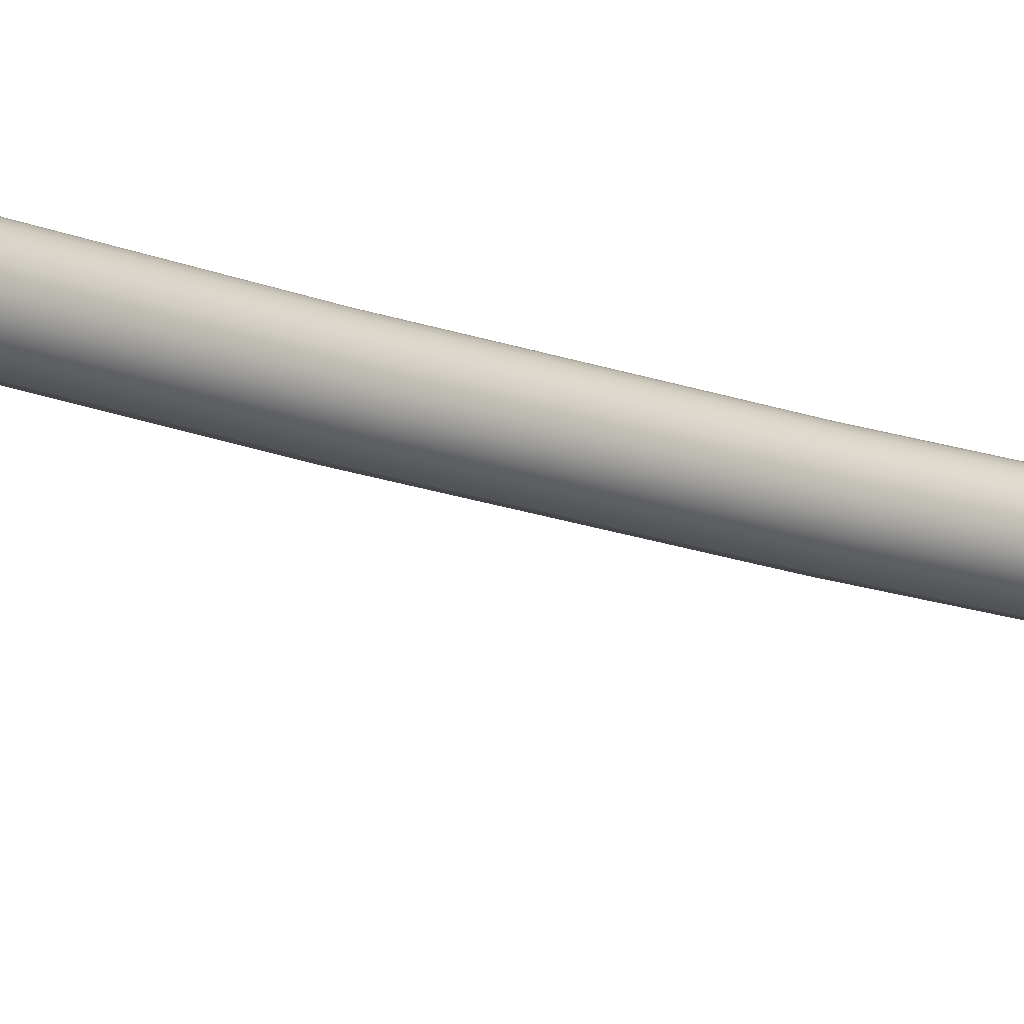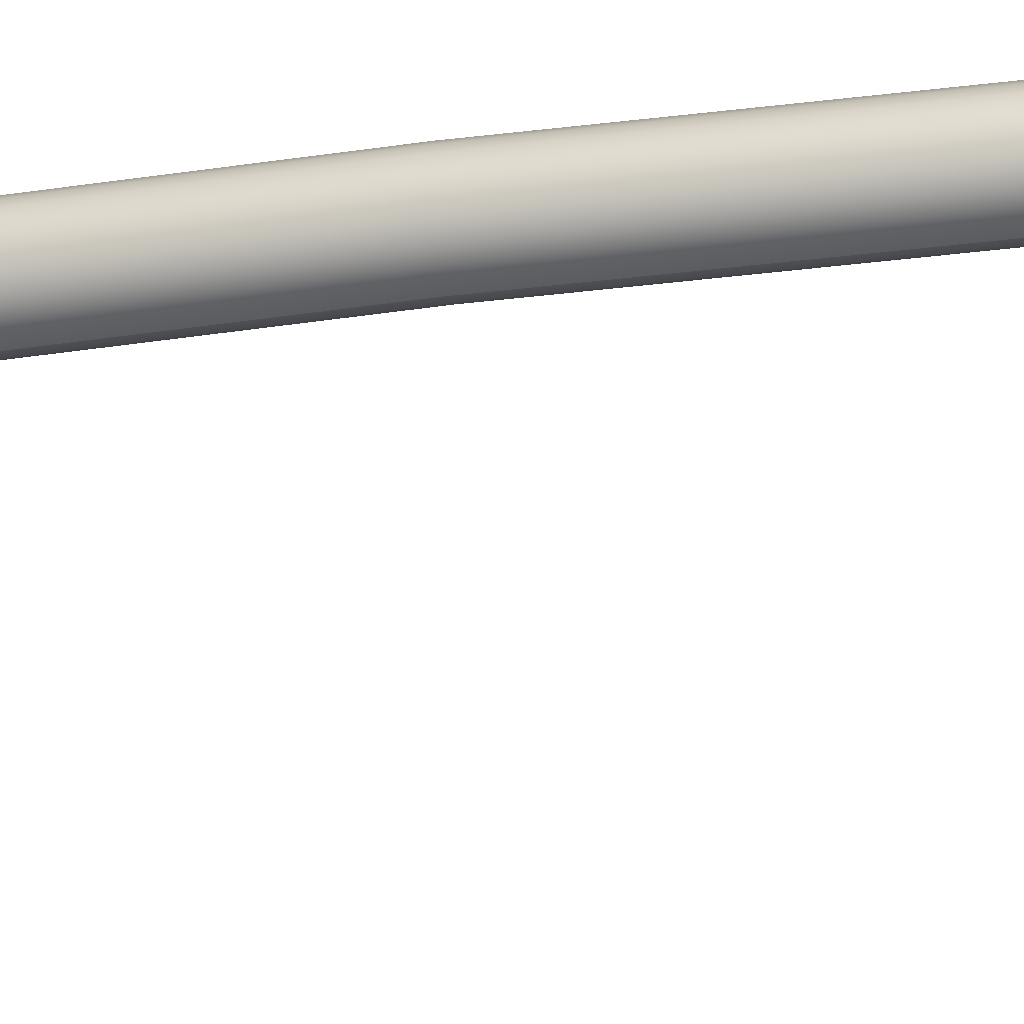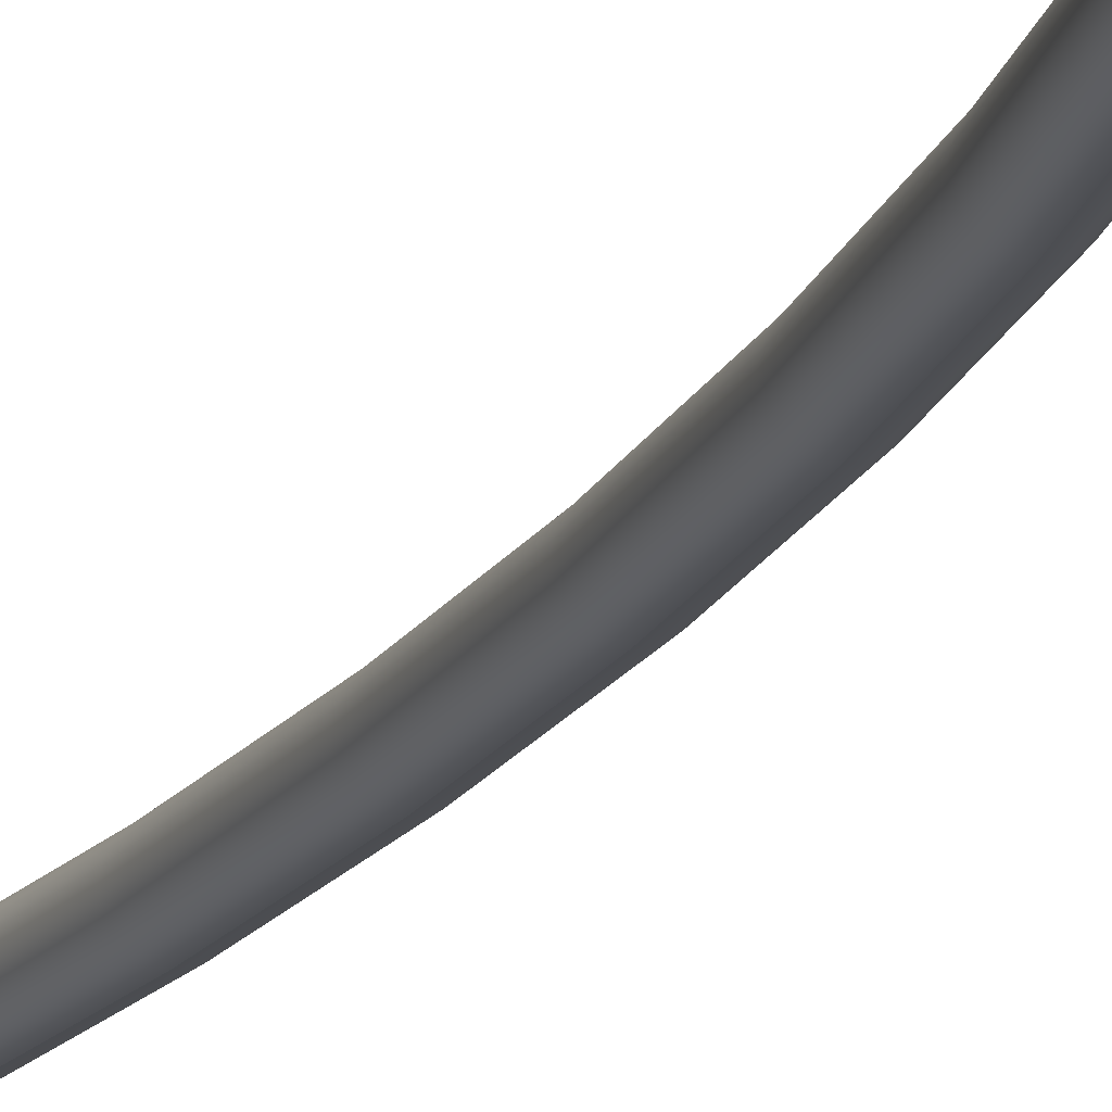
<metadata>
{"format":"obj","ext":"obj","renderer":"f3d","projection":"perspective","resolution":1024,"background":"white","views":[{"elev":-16.0,"azim":49.2,"up":"+Z"},{"elev":-25.2,"azim":-75.7,"up":"+Z"},{"elev":-16.3,"azim":164.1,"up":"+Z"}]}
</metadata>
<code>
v -6.661 1.668 0.2779
v -6.666 1.657 0.2779
v -6.666 1.657 -0.123
v -6.661 1.668 -0.123
v -6.674 1.647 0.2779
v -6.674 1.647 -0.123
v -6.692 1.73 0.2779
v -6.705 1.732 0.2779
v -6.718 1.731 0.2779
v -6.73 1.727 0.2779
v -6.681 1.725 0.2779
v -6.74 1.72 0.2779
v -6.671 1.716 0.2779
v -6.749 1.71 0.2779
v -6.664 1.706 0.2779
v -6.754 1.698 0.2779
v -6.659 1.694 0.2779
v -6.757 1.686 0.2779
v -6.658 1.681 0.2779
v -6.756 1.673 0.2779
v -6.751 1.661 0.2779
v -6.744 1.65 0.2779
v -6.734 1.642 0.2779
v -6.685 1.639 0.2779
v -6.722 1.636 0.2779
v -6.697 1.635 0.2779
v -6.71 1.634 0.2779
v -6.685 1.639 -0.123
v -6.697 1.635 -0.123
v -6.705 1.732 -0.123
v -6.718 1.731 -0.123
v -6.71 1.634 -0.123
v -6.722 1.636 -0.123
v -6.734 1.642 -0.123
v -6.659 1.694 -0.123
v -6.664 1.706 -0.123
v -6.744 1.65 -0.123
v -6.751 1.661 -0.123
v -6.73 1.727 -0.123
v -6.756 1.673 -0.123
v -6.757 1.686 -0.123
v -6.754 1.698 -0.123
v -6.74 1.72 -0.123
v -6.749 1.71 -0.123
v -6.671 1.716 -0.123
v -6.658 1.681 -0.123
v -6.692 1.73 -0.123
v -6.681 1.725 -0.123
v -6.759 2.39 0.3126
v -6.664 1.819 0.3126
v -6.662 1.82 0.2935
v -6.757 2.39 0.2935
v -6.794 1.795 0.2599
v -6.89 2.371 0.2599
v -6.879 2.373 0.2444
v -6.783 1.797 0.2444
v -6.865 2.375 0.2323
v -6.769 1.799 0.2323
v -6.8 1.793 0.2779
v -6.897 2.37 0.2779
v -6.802 1.793 0.2971
v -6.899 2.37 0.2971
v -6.777 2.387 0.3462
v -6.681 1.816 0.3462
v -6.671 1.818 0.3306
v -6.766 2.389 0.3306
v -6.712 1.81 0.3661
v -6.808 2.383 0.3661
v -6.826 2.38 0.3691
v -6.731 1.807 0.3691
v -6.791 2.385 0.3583
v -6.696 1.813 0.3583
v -6.826 2.965 0.2935
v -6.76 2.39 0.2744
v -6.829 2.964 0.2744
v -6.768 2.389 0.2568
v -6.836 2.964 0.2568
v -6.779 2.387 0.2418
v -6.848 2.963 0.2418
v -6.863 2.961 0.2305
v -6.794 2.385 0.2305
v -6.88 2.959 0.2235
v -6.811 2.382 0.2235
v -6.898 2.958 0.2215
v -6.83 2.38 0.2215
v -6.917 2.956 0.2245
v -6.848 2.377 0.2245
v -6.934 2.954 0.2323
v -6.948 2.953 0.2444
v -6.959 2.952 0.2599
v -6.966 2.951 0.2779
v -6.968 2.951 0.2971
v -6.896 2.37 0.3161
v -6.965 2.951 0.3161
v -6.888 2.372 0.3337
v -6.957 2.952 0.3337
v -6.877 2.373 0.3487
v -6.946 2.953 0.3487
v -6.862 2.375 0.3601
v -6.931 2.955 0.3601
v -6.845 2.378 0.367
v -6.913 2.956 0.367
v -6.895 2.958 0.3691
v -6.877 2.96 0.3661
v -6.86 2.961 0.3583
v -6.845 2.963 0.3462
v -6.834 2.964 0.3306
v -6.828 2.964 0.3126
v -6.867 3.542 0.2935
v -6.87 3.541 0.2744
v -6.877 3.541 0.2568
v -6.889 3.541 0.2418
v -6.904 3.54 0.2305
v -6.921 3.539 0.2235
v -6.94 3.538 0.2215
v -6.958 3.537 0.2245
v -6.975 3.536 0.2323
v -6.99 3.536 0.2444
v -7.001 3.535 0.2599
v -7.007 3.535 0.2779
v -7.009 3.535 0.2971
v -7.006 3.535 0.3161
v -6.999 3.535 0.3337
v -6.987 3.536 0.3487
v -6.972 3.537 0.3601
v -6.955 3.537 0.367
v -6.936 3.538 0.3691
v -6.918 3.539 0.3661
v -6.901 3.54 0.3583
v -6.886 3.541 0.3462
v -6.875 3.541 0.3306
v -6.869 3.541 0.3126
v -6.752 1.803 0.2245
v -6.734 1.806 0.2215
v -6.611 1.237 0.2215
v -6.629 1.233 0.2245
v -6.526 0.6578 0.3161
v -6.676 1.222 0.3161
v -6.679 1.221 0.2971
v -6.529 0.657 0.2971
v -6.59 6.997 0.3661
v -6.608 7.002 0.3691
v -6.731 6.433 0.3691
v -6.712 6.43 0.3661
v -6.88 4.12 0.2935
v -6.883 4.12 0.2744
v -6.891 4.12 0.2568
v -6.903 4.12 0.2418
v -6.918 4.12 0.2305
v -6.935 4.12 0.2235
v -6.953 4.12 0.2215
v -6.972 4.12 0.2245
v -6.519 0.6597 0.3337
v -6.669 1.223 0.3337
v -6.989 4.12 0.2323
v -7.003 4.12 0.2444
v -7.014 4.12 0.2599
v -7.021 4.12 0.2779
v -7.023 4.12 0.2971
v -7.02 4.12 0.3161
v -7.013 4.12 0.3337
v -7.001 4.12 0.3487
v -6.986 4.12 0.3601
v -6.969 4.12 0.367
v -6.95 4.12 0.3691
v -6.932 4.12 0.3661
v -6.915 4.12 0.3583
v -6.9 4.12 0.3462
v -6.889 4.12 0.3306
v -6.882 4.12 0.3126
v -6.867 4.698 0.2935
v -6.87 4.698 0.2744
v -6.877 4.699 0.2568
v -6.889 4.699 0.2418
v -6.904 4.7 0.2305
v -6.921 4.701 0.2235
v -6.94 4.702 0.2215
v -6.958 4.702 0.2245
v -6.975 4.703 0.2323
v -6.99 4.704 0.2444
v -7.001 4.704 0.2599
v -7.007 4.705 0.2779
v -6.52 0.6593 0.2599
v -6.67 1.223 0.2599
v -6.66 1.226 0.2444
v -6.51 0.6621 0.2444
v -7.009 4.705 0.2971
v -7.006 4.705 0.3161
v -6.645 1.229 0.2323
v -6.999 4.704 0.3337
v -6.987 4.704 0.3487
v -6.479 0.6702 0.2245
v -6.496 0.6658 0.2323
v -6.972 4.703 0.3601
v -6.955 4.702 0.367
v -6.936 4.701 0.3691
v -6.576 1.246 0.2305
v -6.561 1.249 0.2418
v -6.412 0.688 0.2418
v -6.427 0.6842 0.2305
v -6.918 4.7 0.3661
v -6.901 4.7 0.3583
v -6.559 1.25 0.3462
v -6.41 0.6887 0.3462
v -6.399 0.6915 0.3306
v -6.548 1.252 0.3306
v -6.886 4.699 0.3462
v -6.458 0.6758 0.3691
v -6.608 1.238 0.3691
v -6.626 1.234 0.367
v -6.476 0.6711 0.367
v -6.875 4.698 0.3306
v -6.869 4.698 0.3126
v -6.781 6.443 0.3487
v -6.657 7.014 0.3487
v -6.669 7.016 0.3337
v -6.792 6.445 0.3337
v -6.826 5.275 0.2935
v -6.829 5.275 0.2744
v -6.672 1.818 0.2568
v -6.55 1.252 0.2568
v -6.684 1.816 0.2418
v -6.836 5.276 0.2568
v -6.393 0.6932 0.3126
v -6.542 1.254 0.3126
v -6.848 5.277 0.2418
v -6.863 5.279 0.2305
v -6.88 5.28 0.2235
v -6.898 5.282 0.2215
v -6.917 5.284 0.2245
v -6.934 5.285 0.2323
v -6.948 5.287 0.2444
v -6.959 5.288 0.2599
v -6.966 5.288 0.2779
v -6.968 5.289 0.2971
v -6.44 0.6806 0.3661
v -6.59 1.242 0.3661
v -6.965 5.288 0.3161
v -6.957 5.288 0.3337
v -6.946 5.286 0.3487
v -6.931 5.285 0.3601
v -6.913 5.283 0.367
v -6.391 0.6937 0.2935
v -6.54 1.254 0.2935
v -6.895 5.282 0.3691
v -6.877 5.28 0.3661
v -6.86 5.278 0.3583
v -6.845 5.277 0.3462
v -6.834 5.276 0.3306
v -6.828 5.275 0.3126
v -6.757 5.849 0.2935
v -6.76 5.85 0.2744
v -6.768 5.851 0.2568
v -6.779 5.853 0.2418
v -6.794 5.855 0.2305
v -6.811 5.857 0.2235
v -6.83 5.86 0.2215
v -6.848 5.862 0.2245
v -6.865 5.865 0.2323
v -6.879 5.867 0.2444
v -6.89 5.868 0.2599
v -6.527 0.6575 0.2779
v -6.677 1.221 0.2779
v -6.897 5.869 0.2779
v -6.899 5.87 0.2971
v -6.896 5.869 0.3161
v -6.888 5.868 0.3337
v -6.626 7.006 0.367
v -6.749 6.436 0.367
v -6.877 5.866 0.3487
v -6.862 5.864 0.3601
v -6.845 5.862 0.367
v -6.826 5.859 0.3691
v -6.808 5.857 0.3661
v -6.791 5.854 0.3583
v -6.777 5.852 0.3462
v -6.799 6.446 0.3161
v -6.676 7.018 0.3161
v -6.679 7.019 0.2971
v -6.802 6.447 0.2971
v -6.766 5.851 0.3306
v -6.759 5.85 0.3126
v -6.662 6.42 0.2935
v -6.665 6.42 0.2744
v -6.672 6.422 0.2568
v -6.684 6.424 0.2418
v -6.699 6.427 0.2305
v -6.643 7.01 0.3601
v -6.766 6.44 0.3601
v -6.716 6.43 0.2235
v -6.734 6.434 0.2215
v -6.752 6.437 0.2245
v -6.769 6.44 0.2323
v -6.783 6.443 0.2444
v -6.794 6.445 0.2599
v -6.8 6.446 0.2779
v -6.696 6.426 0.3583
v -6.681 6.424 0.3462
v -6.671 6.422 0.3306
v -6.664 6.42 0.3126
v -6.54 6.985 0.2935
v -6.543 6.986 0.2744
v -6.55 6.988 0.2568
v -6.561 6.99 0.2418
v -6.576 6.994 0.2305
v -6.593 6.998 0.2235
v -6.611 7.002 0.2215
v -6.629 7.007 0.2245
v -6.645 7.011 0.2323
v -6.66 7.014 0.2444
v -6.67 7.017 0.2599
v -6.677 7.018 0.2779
v -6.559 6.99 0.3462
v -6.573 6.993 0.3583
v -6.542 6.986 0.3126
v -6.548 6.987 0.3306
v -6.394 7.547 0.2744
v -6.401 7.549 0.2568
v -6.391 7.546 0.2935
v -6.412 7.552 0.2418
v -6.427 7.555 0.2305
v -6.443 7.56 0.2235
v -6.394 0.693 0.2744
v -6.543 1.254 0.2744
v -6.461 7.565 0.2215
v -6.479 7.569 0.2245
v -6.496 7.574 0.2323
v -6.51 7.578 0.2444
v -6.52 7.58 0.2599
v -6.527 7.582 0.2779
v -6.529 7.583 0.2971
v -6.526 7.582 0.3161
v -6.519 7.58 0.3337
v -6.507 7.577 0.3487
v -6.493 7.573 0.3601
v -6.476 7.569 0.367
v -6.458 7.564 0.3691
v -6.44 7.559 0.3661
v -6.424 7.555 0.3583
v -6.699 1.813 0.2305
v -6.41 7.551 0.3462
v -6.399 7.548 0.3306
v -6.393 7.546 0.3126
v -6.716 1.809 0.2235
v -6.593 1.242 0.2235
v -6.643 1.23 0.3601
v -6.493 0.6666 0.3601
v -6.443 0.6797 0.2235
v -6.461 0.6749 0.2215
v -6.665 1.819 0.2744
v -6.749 1.803 0.367
v -6.766 1.8 0.3601
v -6.573 1.246 0.3583
v -6.799 1.793 0.3161
v -6.424 0.6849 0.3583
v -6.401 0.691 0.2568
v -6.507 0.6627 0.3487
v -6.781 1.797 0.3487
v -6.657 1.226 0.3487
v -6.792 1.795 0.3337
v -6.741 6.52 0.2935
v -6.749 6.53 0.2935
v -6.749 6.53 -0.123
v -6.741 6.52 -0.123
v -6.755 6.568 0.2935
v -6.751 6.58 0.2935
v -6.751 6.58 -0.123
v -6.755 6.568 -0.123
v -6.718 6.508 -0.123
v -6.718 6.508 0.2935
v -6.719 6.508 0.2935
v -6.719 6.508 -0.123
v -6.731 6.513 0.2935
v -6.731 6.513 -0.123
v -6.674 6.592 0.2935
v -6.666 6.582 0.2935
v -6.666 6.582 -0.123
v -6.674 6.592 -0.123
v -6.697 6.604 0.2935
v -6.697 6.604 -0.123
v -6.709 6.606 -0.123
v -6.709 6.606 0.2935
v -6.722 6.603 0.2935
v -6.696 6.604 0.2935
v -6.684 6.6 0.2935
v -6.733 6.598 0.2935
v -6.743 6.59 0.2935
v -6.66 6.571 0.2935
v -6.658 6.558 0.2935
v -6.757 6.555 0.2935
v -6.659 6.545 0.2935
v -6.755 6.542 0.2935
v -6.664 6.533 0.2935
v -6.671 6.523 0.2935
v -6.681 6.515 0.2935
v -6.693 6.509 0.2935
v -6.706 6.507 0.2935
v -6.696 6.604 -0.123
v -6.684 6.6 -0.123
v -6.757 6.555 -0.123
v -6.755 6.542 -0.123
v -6.706 6.507 -0.123
v -6.671 6.523 -0.123
v -6.681 6.515 -0.123
v -6.659 6.545 -0.123
v -6.658 6.558 -0.123
v -6.693 6.509 -0.123
v -6.733 6.598 -0.123
v -6.743 6.59 -0.123
v -6.722 6.603 -0.123
v -6.664 6.533 -0.123
v -6.66 6.571 -0.123
f 1 2 3 4
f 2 5 6 3
f 7 8 9 10
f 11 7 10 12
f 13 11 12 14
f 15 13 14 16
f 17 15 16 18
f 19 17 18 20
f 1 19 20 21
f 2 1 21 22
f 5 2 22 23
f 24 5 23 25
f 26 24 25 27
f 6 5 24 28
f 28 24 26 29
f 8 30 31 9
f 29 26 27 32
f 32 27 25 33
f 33 25 23 34
f 15 17 35 36
f 34 23 22 37
f 22 21 38 37
f 9 31 39 10
f 21 20 40 38
f 20 18 41 40
f 18 16 42 41
f 14 12 43 44
f 10 39 43 12
f 13 15 36 45
f 19 1 4 46
f 16 14 44 42
f 17 19 46 35
f 7 47 30 8
f 11 48 47 7
f 31 30 47 39
f 39 47 48 43
f 43 48 45 44
f 44 45 36 42
f 42 36 35 41
f 41 35 46 40
f 40 46 4 38
f 38 4 3 37
f 37 3 6 34
f 34 6 28 33
f 33 28 29 32
f 13 45 48 11
f 49 50 51 52
f 53 54 55 56
f 55 57 58 56
f 59 60 54 53
f 61 62 60 59
f 63 64 65 66
f 67 68 69 70
f 64 63 71 72
f 73 52 74 75
f 75 74 76 77
f 77 76 78 79
f 80 79 78 81
f 82 80 81 83
f 84 82 83 85
f 86 84 85 87
f 88 86 87 57
f 89 88 57 55
f 54 90 89 55
f 60 91 90 54
f 62 92 91 60
f 93 94 92 62
f 95 96 94 93
f 97 98 96 95
f 99 100 98 97
f 101 102 100 99
f 69 103 102 101
f 68 104 103 69
f 71 105 104 68
f 63 106 105 71
f 106 63 66 107
f 107 66 49 108
f 108 49 52 73
f 109 73 75 110
f 110 75 77 111
f 111 77 79 112
f 113 112 79 80
f 114 113 80 82
f 115 114 82 84
f 116 115 84 86
f 117 116 86 88
f 118 117 88 89
f 90 119 118 89
f 91 120 119 90
f 92 121 120 91
f 94 122 121 92
f 96 123 122 94
f 98 124 123 96
f 100 125 124 98
f 102 126 125 100
f 103 127 126 102
f 104 128 127 103
f 105 129 128 104
f 106 130 129 105
f 130 106 107 131
f 131 107 108 132
f 133 134 135 136
f 132 108 73 109
f 137 138 139 140
f 141 142 143 144
f 145 109 110 146
f 146 110 111 147
f 147 111 112 148
f 113 149 148 112
f 114 150 149 113
f 151 150 114 115
f 152 151 115 116
f 153 154 138 137
f 117 155 152 116
f 156 155 117 118
f 119 157 156 118
f 120 158 157 119
f 121 159 158 120
f 122 160 159 121
f 123 161 160 122
f 124 162 161 123
f 163 162 124 125
f 164 163 125 126
f 165 164 126 127
f 166 165 127 128
f 129 167 166 128
f 168 167 129 130
f 168 130 131 169
f 169 131 132 170
f 170 132 109 145
f 171 145 146 172
f 172 146 147 173
f 173 147 148 174
f 149 175 174 148
f 150 176 175 149
f 151 177 176 150
f 152 178 177 151
f 155 179 178 152
f 156 180 179 155
f 157 181 180 156
f 158 182 181 157
f 183 184 185 186
f 159 187 182 158
f 160 188 187 159
f 58 133 136 189
f 161 190 188 160
f 162 191 190 161
f 189 136 192 193
f 194 191 162 163
f 195 194 163 164
f 196 195 164 165
f 197 198 199 200
f 201 196 165 166
f 202 201 166 167
f 203 204 205 206
f 207 202 167 168
f 208 209 210 211
f 207 168 169 212
f 212 169 170 213
f 214 215 216 217
f 213 170 145 171
f 218 171 172 219
f 220 221 198 222
f 219 172 173 223
f 206 205 224 225
f 223 173 174 226
f 175 227 226 174
f 176 228 227 175
f 177 229 228 176
f 178 230 229 177
f 179 231 230 178
f 180 232 231 179
f 181 233 232 180
f 182 234 233 181
f 187 235 234 182
f 236 237 209 208
f 188 238 235 187
f 190 239 238 188
f 191 240 239 190
f 241 240 191 194
f 242 241 194 195
f 225 224 243 244
f 245 242 195 196
f 246 245 196 201
f 247 246 201 202
f 248 247 202 207
f 248 207 212 249
f 249 212 213 250
f 250 213 171 218
f 251 218 219 252
f 252 219 223 253
f 253 223 226 254
f 227 255 254 226
f 228 256 255 227
f 185 189 193 186
f 229 257 256 228
f 230 258 257 229
f 231 259 258 230
f 232 260 259 231
f 233 261 260 232
f 262 263 184 183
f 234 264 261 233
f 235 265 264 234
f 238 266 265 235
f 263 59 53 184
f 239 267 266 238
f 142 268 269 143
f 240 270 267 239
f 271 270 240 241
f 272 271 241 242
f 273 272 242 245
f 274 273 245 246
f 275 274 246 247
f 276 275 247 248
f 277 278 279 280
f 276 248 249 281
f 281 249 250 282
f 282 250 218 251
f 283 251 252 284
f 284 252 253 285
f 285 253 254 286
f 255 287 286 254
f 288 215 214 289
f 256 290 287 255
f 257 291 290 256
f 258 292 291 257
f 259 293 292 258
f 260 294 293 259
f 261 295 294 260
f 264 296 295 261
f 265 280 296 264
f 266 277 280 265
f 267 217 277 266
f 270 214 217 267
f 289 214 270 271
f 269 289 271 272
f 143 269 272 273
f 144 143 273 274
f 297 144 274 275
f 298 297 275 276
f 298 276 281 299
f 299 281 282 300
f 300 282 251 283
f 301 283 284 302
f 302 284 285 303
f 303 285 286 304
f 287 305 304 286
f 290 306 305 287
f 291 307 306 290
f 292 308 307 291
f 293 309 308 292
f 294 310 309 293
f 295 311 310 294
f 296 312 311 295
f 280 279 312 296
f 313 314 297 298
f 315 300 283 301
f 313 298 299 316
f 316 299 300 315
f 317 302 303 318
f 319 301 302 317
f 56 58 189 185
f 318 303 304 320
f 305 321 320 304
f 306 322 321 305
f 244 243 323 324
f 307 325 322 306
f 308 326 325 307
f 309 327 326 308
f 310 328 327 309
f 311 329 328 310
f 312 330 329 311
f 279 331 330 312
f 278 332 331 279
f 216 333 332 278
f 215 334 333 216
f 335 334 215 288
f 336 335 288 268
f 337 336 268 142
f 338 337 142 141
f 339 338 141 314
f 340 222 198 197
f 341 339 314 313
f 341 313 316 342
f 342 316 315 343
f 343 315 301 319
f 134 344 345 135
f 268 288 289 269
f 343 319 317 342
f 342 317 318 341
f 341 318 320 339
f 339 320 321 338
f 338 321 322 337
f 337 322 325 336
f 336 325 326 335
f 335 326 327 334
f 334 327 328 333
f 333 328 329 332
f 332 329 330 331
f 211 210 346 347
f 217 216 278 277
f 314 141 144 297
f 135 345 348 349
f 237 67 70 209
f 350 324 221 220
f 209 70 351 210
f 210 351 352 346
f 353 72 67 237
f 138 354 61 139
f 355 353 237 236
f 344 340 197 345
f 324 323 356 221
f 51 244 324 350
f 74 350 220 76
f 52 51 350 74
f 50 225 244 51
f 65 206 225 50
f 85 83 344 134
f 83 81 340 344
f 66 65 50 49
f 72 71 68 67
f 81 78 222 340
f 221 356 199 198
f 345 197 200 348
f 323 243 224 205
f 356 323 205 204
f 199 356 204 355
f 200 199 355 236
f 348 200 236 208
f 349 348 208 211
f 192 349 211 347
f 193 192 347 357
f 186 193 357 153
f 183 186 153 137
f 262 183 137 140
f 184 53 56 185
f 346 352 358 359
f 154 360 354 138
f 204 203 353 355
f 347 346 359 357
f 139 61 59 263
f 357 359 154 153
f 76 220 222 78
f 87 85 134 133
f 57 87 133 58
f 64 203 206 65
f 203 64 72 353
f 358 97 95 360
f 360 95 93 354
f 354 93 62 61
f 70 69 101 351
f 351 101 99 352
f 352 99 97 358
f 136 135 349 192
f 140 139 263 262
f 359 358 360 154
f 361 362 363 364
f 365 366 367 368
f 369 370 371 372
f 372 371 373 374
f 375 376 377 378
f 374 373 361 364
f 379 380 381 382
f 379 382 383 384
f 385 384 383 386
f 375 385 386 387
f 376 375 387 366
f 388 376 366 365
f 389 388 365 390
f 391 389 390 392
f 393 391 392 362
f 394 393 362 361
f 395 394 361 373
f 396 395 373 371
f 397 396 371 370
f 384 398 380 379
f 385 399 398 384
f 392 390 400 401
f 402 397 370 369
f 403 394 395 404
f 389 391 405 406
f 407 396 397 402
f 386 408 409 387
f 383 410 408 386
f 375 378 399 385
f 391 393 411 405
f 390 365 368 400
f 366 387 409 367
f 393 394 403 411
f 382 381 410 383
f 362 392 401 363
f 376 388 412 377
f 404 395 396 407
f 388 389 406 412
f 410 381 380 398
f 410 398 399 408
f 408 399 378 409
f 409 378 377 367
f 367 377 412 368
f 368 412 406 400
f 400 406 405 401
f 401 405 411 363
f 363 411 403 364
f 364 403 404 374
f 374 404 407 372
f 372 407 402 369

</code>
